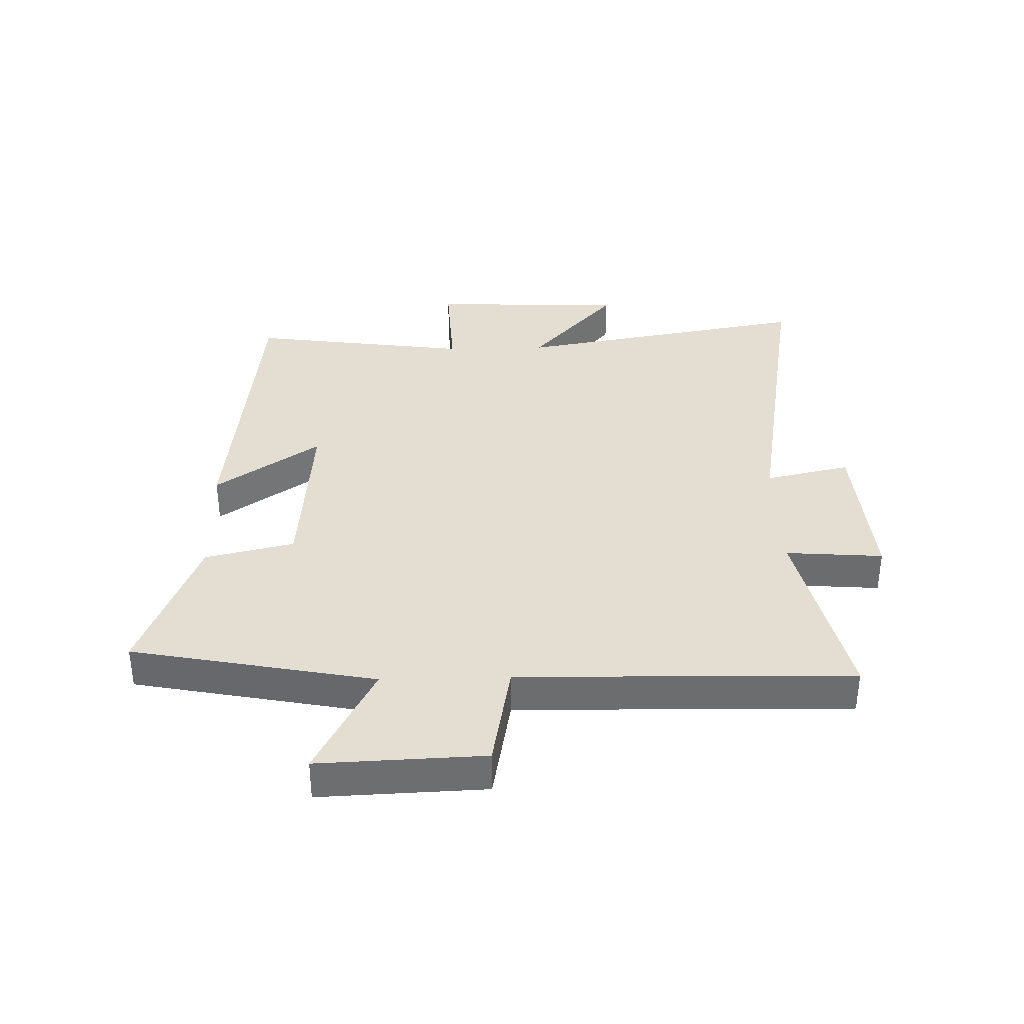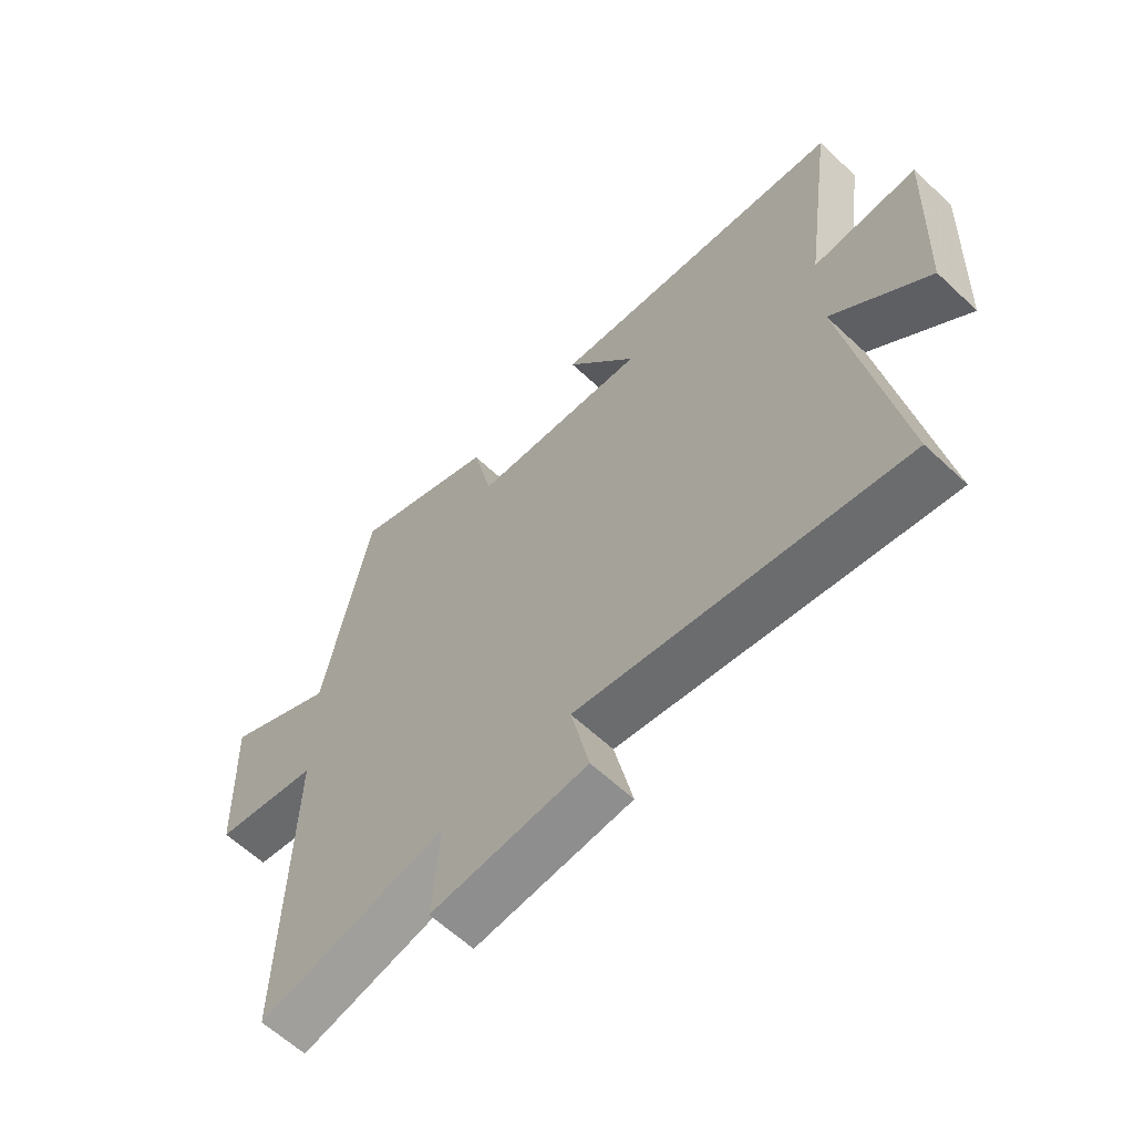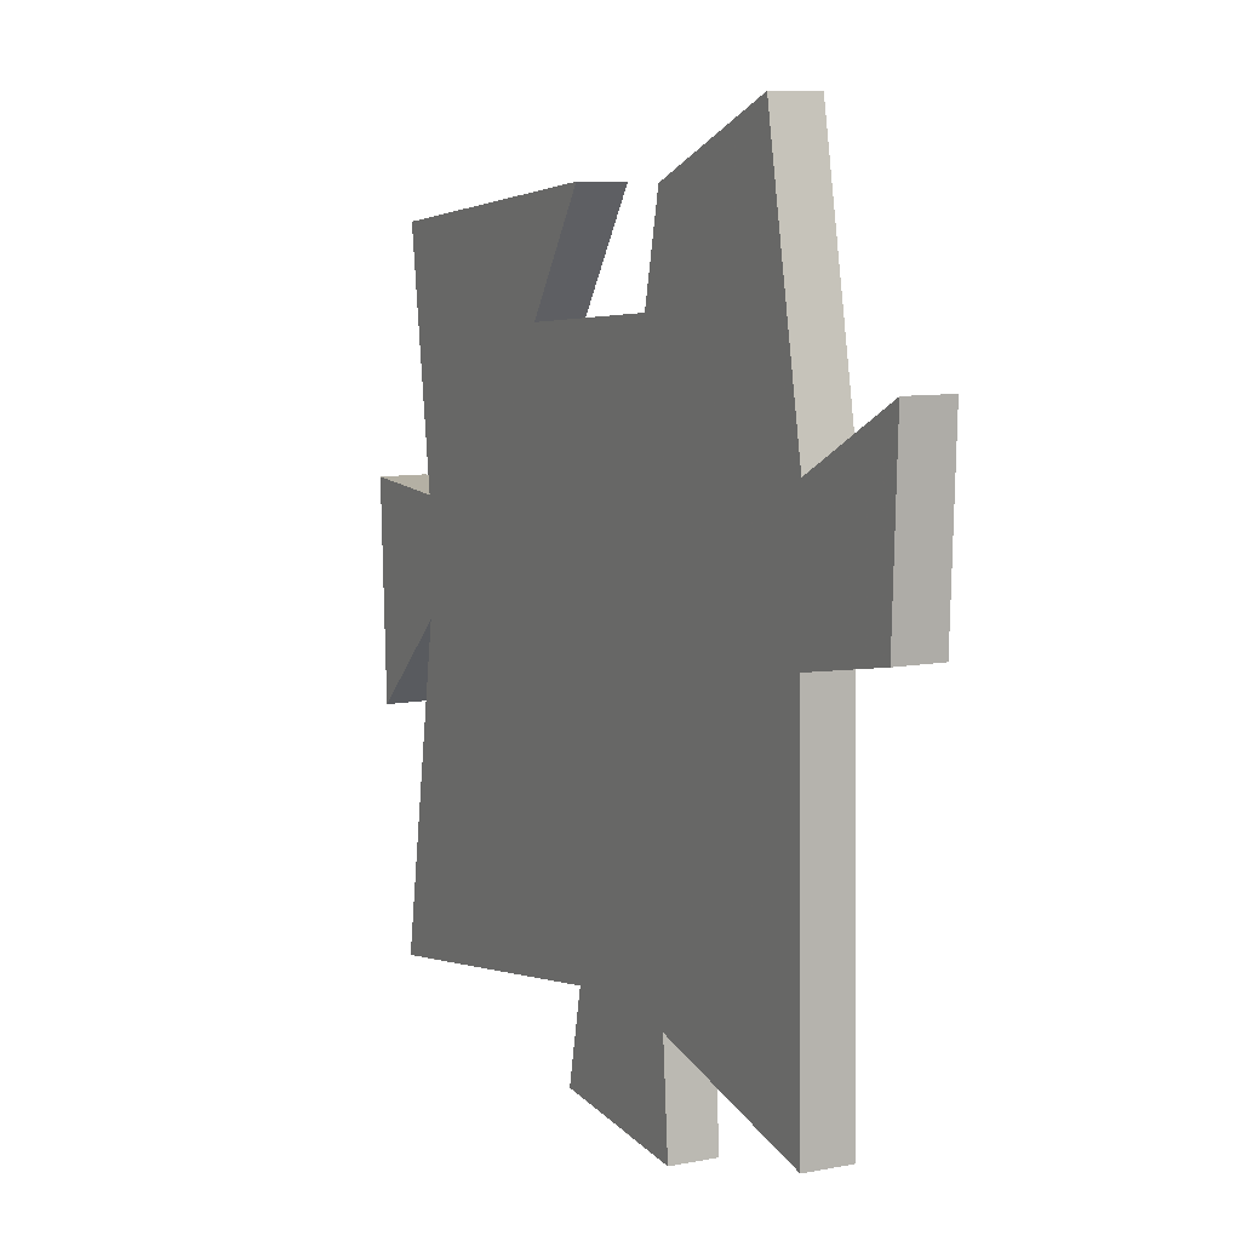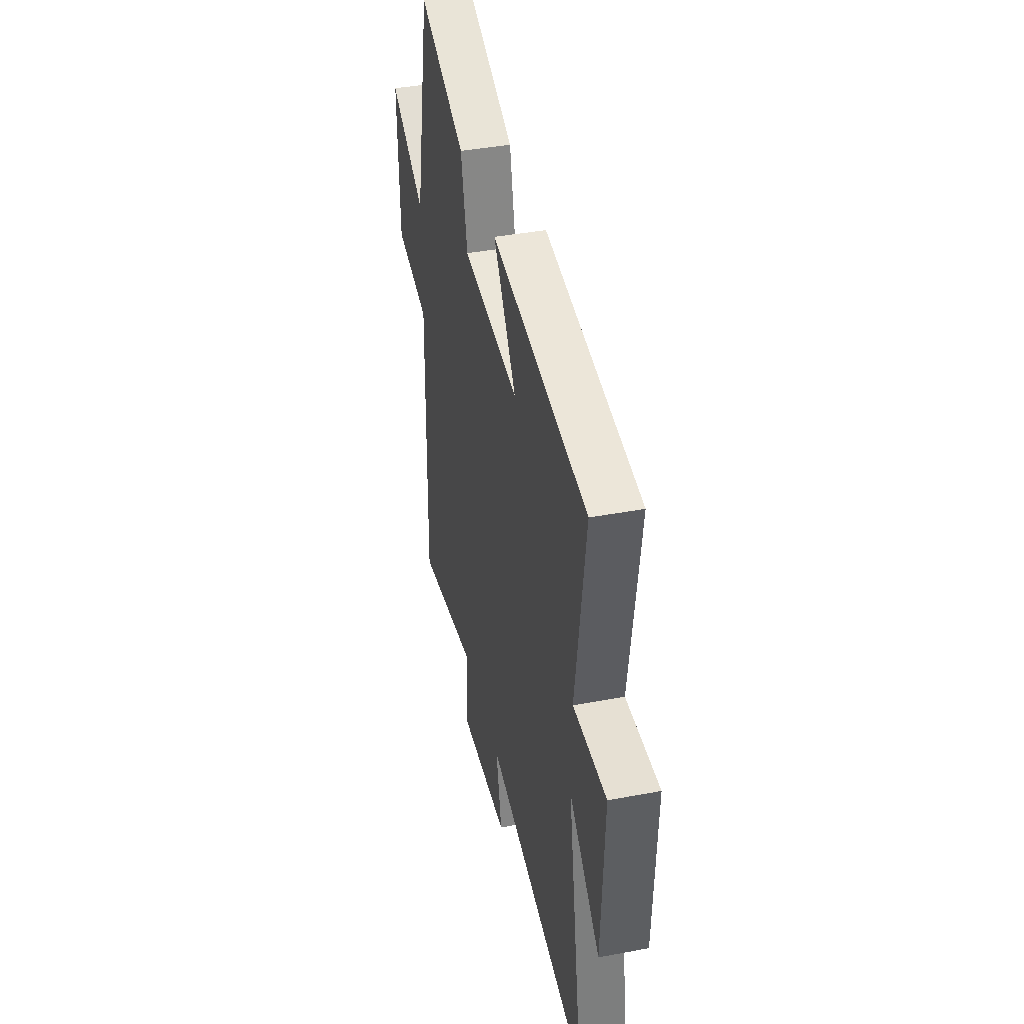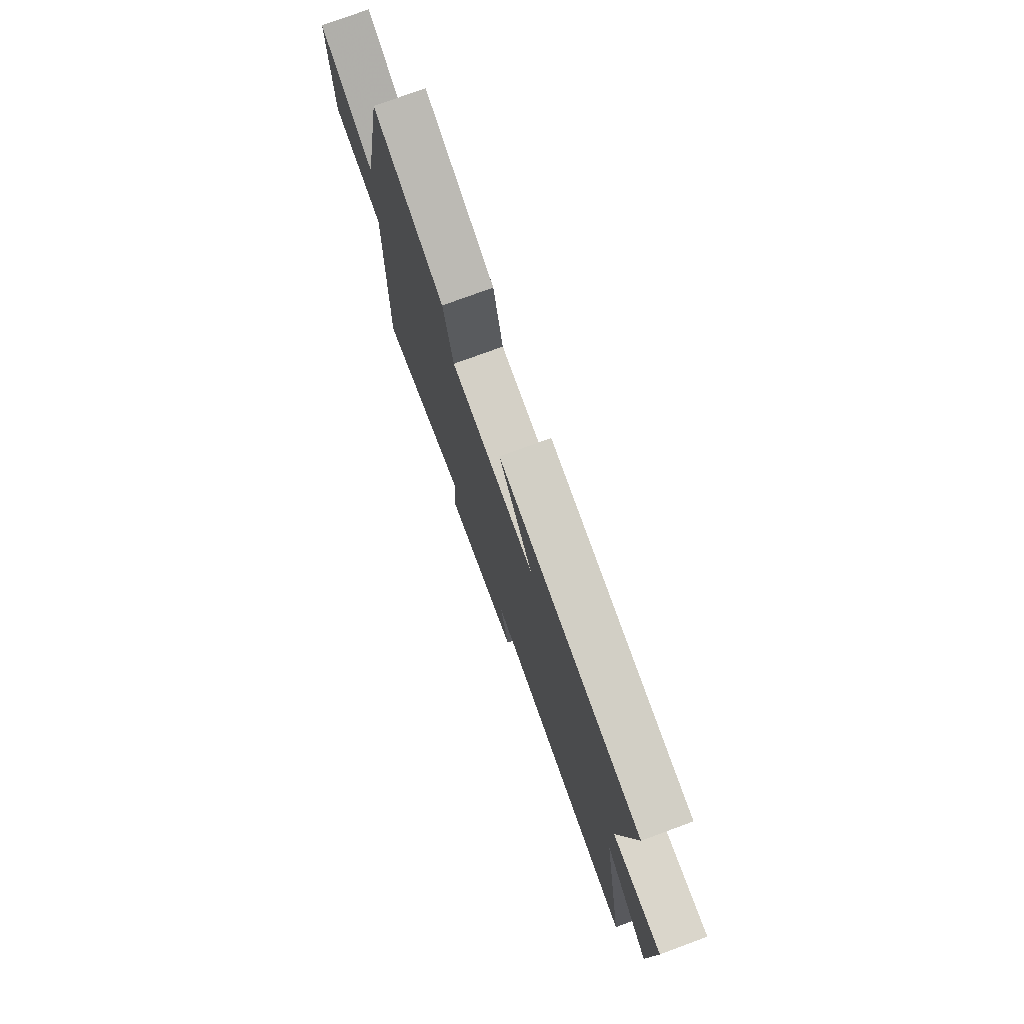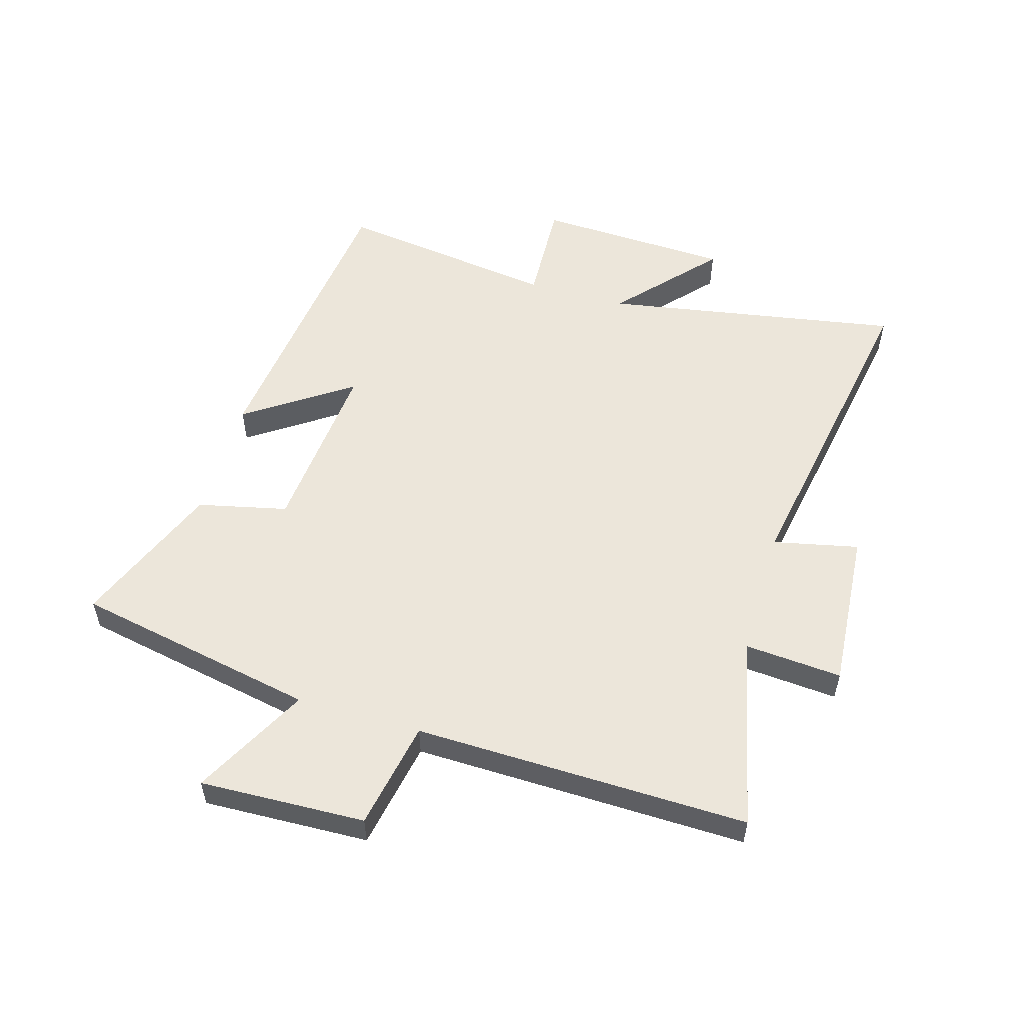
<metadata>
{"format":"obj","ext":"obj","renderer":"f3d","projection":"perspective","resolution":1024,"background":"white","views":[{"elev":36.1,"azim":88.4,"up":"+Y"},{"elev":-61.7,"azim":-133.6,"up":"+Z"},{"elev":9.0,"azim":63.1,"up":"+Z"},{"elev":41.1,"azim":-102.9,"up":"+Z"},{"elev":76.2,"azim":-110.2,"up":"+Z"},{"elev":54.4,"azim":106.3,"up":"+Y"}]}
</metadata>
<code>
v 0.42 0.07 0.599
v 0.5 0.07 0.194
v 0.691 0.07 0.294
v 0.681 0.07 0.018
v 0.5 0.07 -0.016
v 0.512 0.07 -0.572
v 0.188 0.07 -0.5
v 0.201 0.07 -0.662
v -0.067 0.07 -0.642
v -0.036 0.07 -0.5
v -0.586 0.07 -0.596
v -0.5 0.07 -0.099
v -0.663 0.07 -0.245
v -0.677 0.07 0.081
v -0.5 0.07 0.073
v -0.552 0.07 0.442
v -0.042 0.07 0.5
v -0.162 0.07 0.325
v 0.138 0.07 0.351
v 0.172 0.07 0.5
v 0.42 0 0.599
v 0.5 0 0.194
v 0.691 0 0.294
v 0.681 0 0.018
v 0.5 0 -0.016
v 0.512 0 -0.572
v 0.188 0 -0.5
v 0.201 0 -0.662
v -0.067 0 -0.642
v -0.036 0 -0.5
v -0.586 0 -0.596
v -0.5 0 -0.099
v -0.663 0 -0.245
v -0.677 0 0.081
v -0.5 0 0.073
v -0.552 0 0.442
v -0.042 0 0.5
v -0.162 0 0.325
v 0.138 0 0.351
v 0.172 0 0.5
f 19 20 1 2
f 18 19 2
f 15 16 17 18
f 15 18 2
f 12 13 14 15
f 12 15 2
f 10 11 12 2
f 7 8 9 10
f 7 10 2 3
f 5 6 7
f 5 7 3
f 3 4 5
f 22 21 40 39
f 22 39 38
f 38 37 36 35
f 22 38 35
f 35 34 33 32
f 22 35 32
f 22 32 31 30
f 30 29 28 27
f 23 22 30 27
f 27 26 25
f 23 27 25
f 25 24 23
f 1 21 22 2
f 2 22 23 3
f 3 23 24 4
f 4 24 25 5
f 5 25 26 6
f 6 26 27 7
f 7 27 28 8
f 8 28 29 9
f 9 29 30 10
f 10 30 31 11
f 11 31 32 12
f 12 32 33 13
f 13 33 34 14
f 14 34 35 15
f 15 35 36 16
f 16 36 37 17
f 17 37 38 18
f 18 38 39 19
f 19 39 40 20
f 20 40 21 1

</code>
